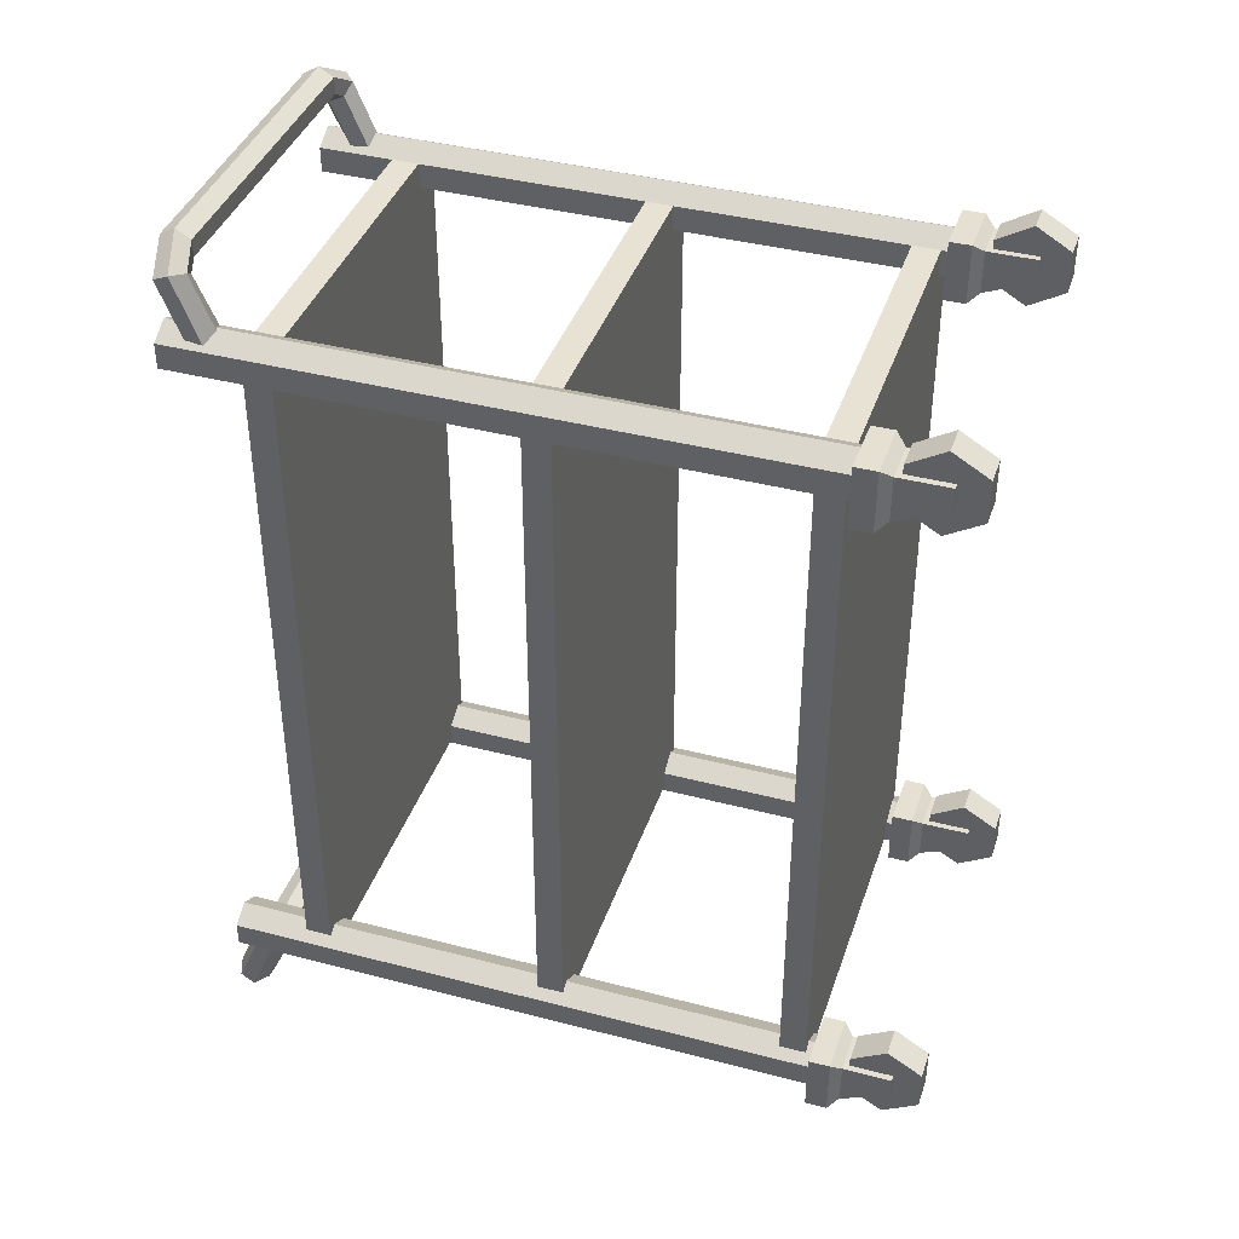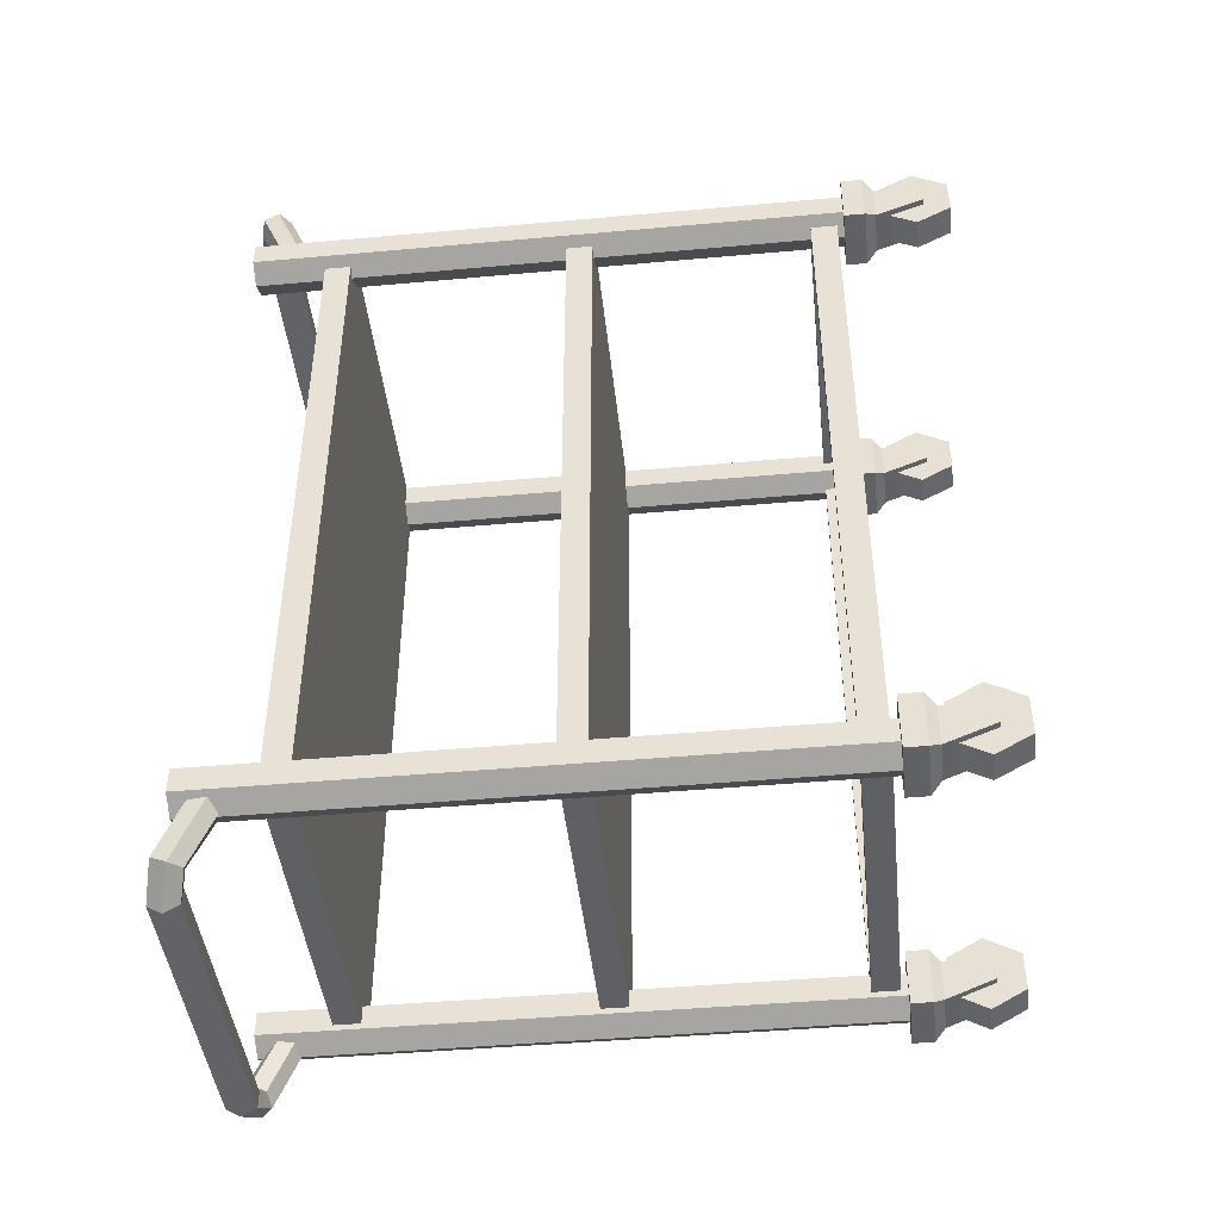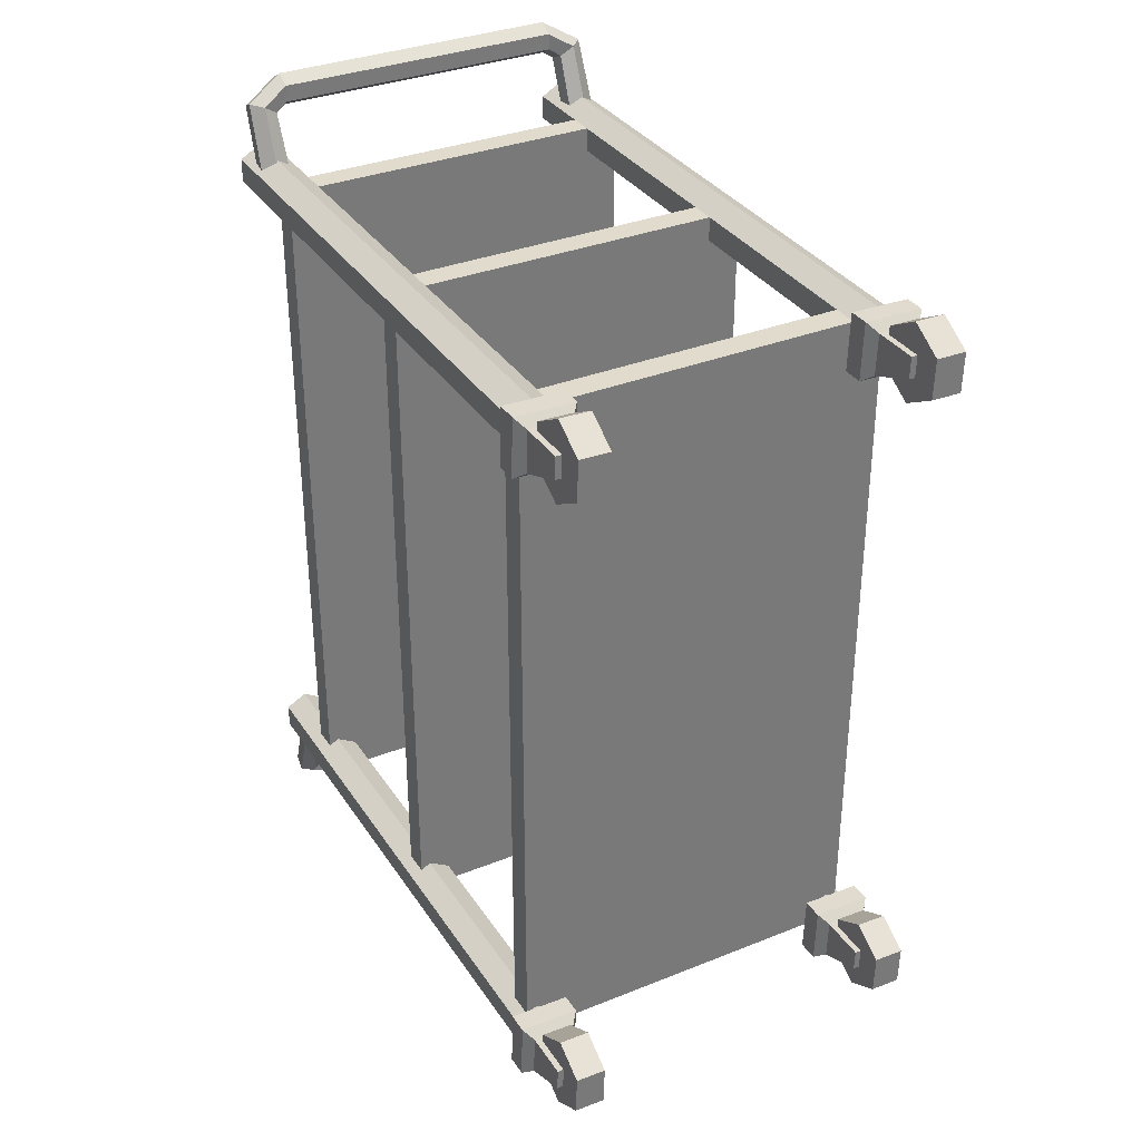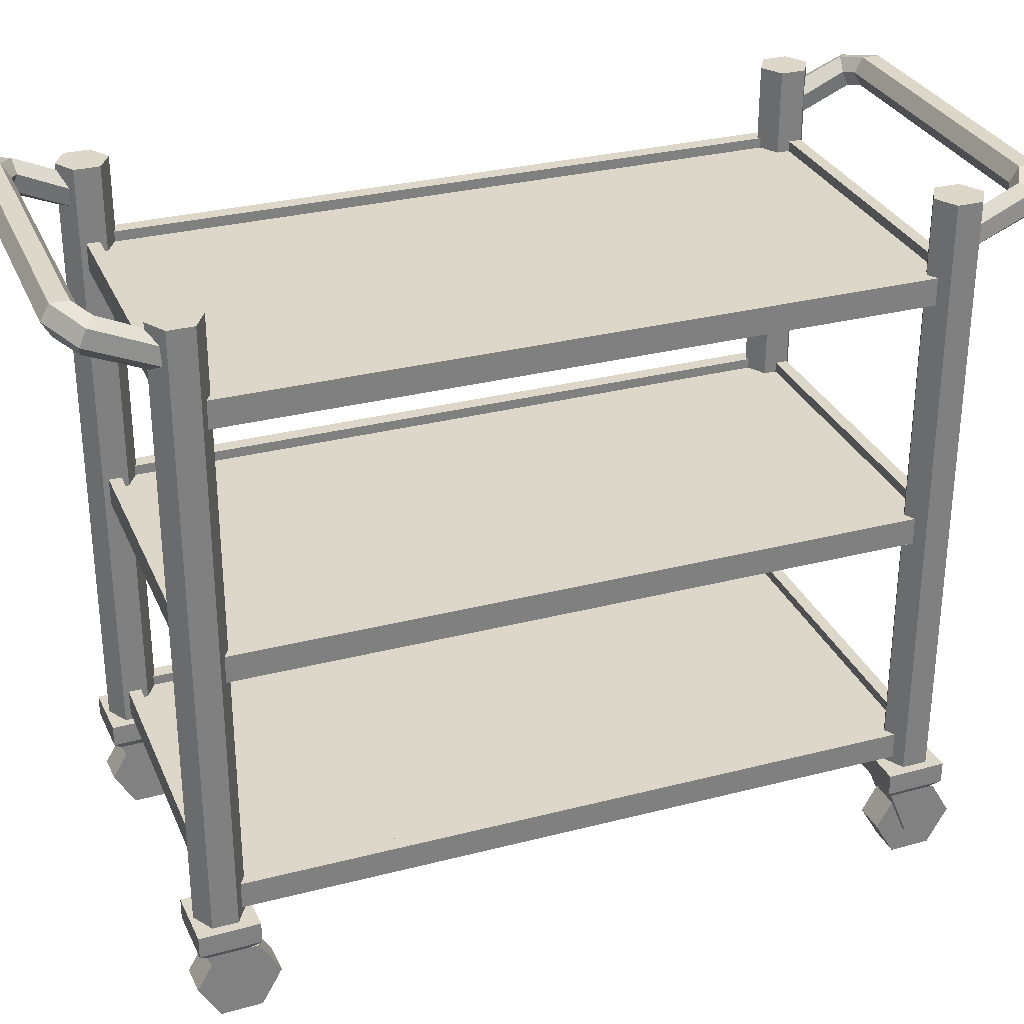
<metadata>
{"format":"obj","ext":"obj","renderer":"f3d","projection":"perspective","resolution":1024,"background":"white","views":[{"elev":39.7,"azim":-72.0,"up":"+Z"},{"elev":-44.3,"azim":-84.0,"up":"+Z"},{"elev":33.9,"azim":-28.5,"up":"+Z"},{"elev":30.3,"azim":-110.5,"up":"+Y"}]}
</metadata>
<code>
v -19.18 87.64 54.6
v -19.18 87.64 56.75
v -19.18 89.5 57.83
v -19.18 91.36 56.75
v -19.18 91.36 54.6
v -19.18 89.5 53.52
v -20.8 87.28 53.52
v -22.55 86.82 54.69
v -24.08 88.31 54.96
v -23.87 90.25 54.07
v -22.12 90.71 52.9
v -20.59 89.23 52.63
v -20.7 84.25 46.5
v -22.63 83.32 46.29
v -24.37 84.53 45.92
v -24.18 86.67 45.75
v -22.25 87.59 45.96
v -20.51 86.38 46.34
v 19.1 87.64 54.6
v 19.1 87.64 56.75
v 19.1 89.5 57.83
v 19.1 91.36 56.75
v 19.1 91.36 54.6
v 19.1 89.5 53.52
v 20.72 87.28 53.52
v 22.47 86.82 54.69
v 24 88.31 54.96
v 23.79 90.25 54.07
v 22.04 90.71 52.9
v 20.51 89.23 52.63
v 20.62 84.25 46.5
v 22.55 83.32 46.29
v 24.29 84.53 45.92
v 24.1 86.67 45.75
v 22.16 87.59 45.96
v 20.43 86.38 46.34
v 19.13 88.9 -54.6
v 19.13 88.9 -56.75
v 19.13 90.77 -57.83
v 19.13 92.63 -56.75
v 19.13 92.63 -54.6
v 19.13 90.77 -53.52
v 20.76 88.55 -53.52
v 22.51 88.09 -54.69
v 24.04 89.58 -54.96
v 23.82 91.52 -54.07
v 22.07 91.98 -52.9
v 20.54 90.49 -52.63
v 20.66 85.51 -46.5
v 22.59 84.59 -46.29
v 24.33 85.8 -45.92
v 24.13 87.94 -45.75
v 22.2 88.86 -45.96
v 20.46 87.65 -46.34
v -19.14 88.9 -54.6
v -19.14 88.9 -56.75
v -19.14 90.77 -57.83
v -19.14 92.63 -56.75
v -19.14 92.63 -54.6
v -19.14 90.77 -53.52
v -20.77 88.55 -53.52
v -22.52 88.09 -54.69
v -24.05 89.58 -54.96
v -23.83 91.52 -54.07
v -22.08 91.98 -52.9
v -20.55 90.49 -52.63
v -20.67 85.51 -46.5
v -22.6 84.59 -46.29
v -24.34 85.8 -45.92
v -24.14 87.94 -45.75
v -22.21 88.86 -45.96
v -20.47 87.65 -46.34
v -23.59 46.13 -45.65
v -23.59 46.13 46.74
v -23.59 49.52 -45.65
v -23.59 49.52 46.74
v 23.86 49.52 -45.65
v 23.86 49.52 46.74
v 23.86 46.13 -45.65
v 23.86 46.13 46.74
v -23.59 77.77 -45.65
v -23.59 77.77 46.74
v -23.59 81.15 -45.65
v -23.59 81.15 46.74
v 23.86 81.15 -45.65
v 23.86 81.15 46.74
v 23.86 77.77 -45.65
v 23.86 77.77 46.74
v -23.59 14.57 -45.65
v -23.59 14.57 46.74
v -23.59 17.95 -45.65
v -23.59 17.95 46.74
v 23.86 17.95 -45.65
v 23.86 17.95 46.74
v 23.86 14.57 -45.65
v 23.86 14.57 46.74
v -21.66 49.52 -44.05
v -21.66 49.52 45.14
v 21.94 49.52 45.14
v 21.94 49.52 -44.05
v -21.66 81.15 -44.05
v -21.66 81.15 45.14
v 21.94 81.15 45.14
v 21.94 81.15 -44.05
v -21.66 17.95 -44.05
v -21.66 17.95 45.14
v 21.94 17.95 45.14
v 21.94 17.95 -44.05
v -21.66 48.24 -44.05
v -21.66 48.24 45.14
v 21.94 48.24 45.14
v 21.94 48.24 -44.05
v -21.66 79.88 -44.05
v -21.66 79.88 45.14
v 21.94 79.88 45.14
v 21.94 79.88 -44.05
v -21.66 16.68 -44.05
v -21.66 16.68 45.14
v 21.94 16.68 45.14
v 21.94 16.68 -44.05
v -19.52 13.55 46.73
v -19.52 13.55 43.55
v -22.27 13.55 41.96
v -25.03 13.55 43.55
v -25.03 13.55 46.73
v -22.27 13.55 48.32
v -19.52 90.47 46.73
v -19.52 90.47 43.55
v -22.27 90.47 41.96
v -25.03 90.47 43.55
v -25.03 90.47 46.73
v -22.27 90.47 48.32
v -22.27 13.55 45.14
v -22.27 90.47 45.14
v -25.03 43.41 46.73
v -25.03 43.41 43.55
v -22.27 43.41 41.96
v -19.52 43.41 43.55
v -19.52 43.41 46.73
v -22.27 43.41 48.32
v -25.03 54.14 46.73
v -25.03 54.14 43.55
v -22.27 54.14 41.96
v -19.52 54.14 43.55
v -19.52 54.14 46.73
v -22.27 54.14 48.32
v -25.03 23.02 46.73
v -25.03 23.02 43.55
v -22.27 23.02 41.96
v -19.52 23.02 43.55
v -19.52 23.02 46.73
v -22.27 23.02 48.32
v -25.03 74.07 46.73
v -25.03 74.07 43.55
v -22.27 74.07 41.96
v -19.52 74.07 43.55
v -19.52 74.07 46.73
v -22.27 74.07 48.32
v -19.52 13.55 -43.21
v -19.52 13.55 -46.39
v -22.27 13.55 -47.97
v -25.03 13.55 -46.39
v -25.03 13.55 -43.21
v -22.27 13.55 -41.62
v -19.52 90.47 -43.21
v -19.52 90.47 -46.39
v -22.27 90.47 -47.97
v -25.03 90.47 -46.39
v -25.03 90.47 -43.21
v -22.27 90.47 -41.62
v -22.27 13.55 -44.8
v -22.27 90.47 -44.8
v -25.03 43.41 -43.21
v -25.03 43.41 -46.39
v -22.27 43.41 -47.97
v -19.52 43.41 -46.39
v -19.52 43.41 -43.21
v -22.27 43.41 -41.62
v -25.03 54.14 -43.21
v -25.03 54.14 -46.39
v -22.27 54.14 -47.97
v -19.52 54.14 -46.39
v -19.52 54.14 -43.21
v -22.27 54.14 -41.62
v -25.03 23.02 -43.21
v -25.03 23.02 -46.39
v -22.27 23.02 -47.97
v -19.52 23.02 -46.39
v -19.52 23.02 -43.21
v -22.27 23.02 -41.62
v -25.03 74.07 -43.21
v -25.03 74.07 -46.39
v -22.27 74.07 -47.97
v -19.52 74.07 -46.39
v -19.52 74.07 -43.21
v -22.27 74.07 -41.62
v 19.59 3.433 44.64
v 19.67 3.433 47.5
v 19.52 9.646 42.09
v 19.67 9.646 47.5
v 25.07 9.646 41.94
v 25.22 9.646 47.36
v 25.14 3.433 44.49
v 25.22 3.433 47.36
v 24.44 8.921 48.52
v 24.31 8.921 43.37
v 24.24 4.46 40.8
v 24.31 0 43.37
v 24.44 0 48.52
v 24.51 4.46 51.1
v 20.51 8.921 48.63
v 20.37 8.921 43.48
v 20.3 4.46 40.9
v 20.37 0 43.48
v 20.51 0 48.63
v 20.58 4.46 51.2
v 24.37 4.46 45.95
v 20.44 4.46 46.05
v 18.4 10.96 41.06
v 18.61 10.96 48.6
v 26.34 10.96 48.39
v 26.14 10.96 40.85
v 18.4 13.68 41.06
v 18.61 13.68 48.6
v 26.34 13.68 48.39
v 26.14 13.68 40.85
v 25.11 13.55 46.73
v 25.11 13.55 43.55
v 22.36 13.55 41.96
v 19.61 13.55 43.55
v 19.61 13.55 46.73
v 22.36 13.55 48.32
v 25.11 90.47 46.73
v 25.11 90.47 43.55
v 22.36 90.47 41.96
v 19.61 90.47 43.55
v 19.61 90.47 46.73
v 22.36 90.47 48.32
v 22.36 13.55 45.14
v 22.36 90.47 45.14
v 19.61 43.41 46.73
v 19.61 43.41 43.55
v 22.36 43.41 41.96
v 25.11 43.41 43.55
v 25.11 43.41 46.73
v 22.36 43.41 48.32
v 19.61 54.14 46.73
v 19.61 54.14 43.55
v 22.36 54.14 41.96
v 25.11 54.14 43.55
v 25.11 54.14 46.73
v 22.36 54.14 48.32
v 19.61 23.02 46.73
v 19.61 23.02 43.55
v 22.36 23.02 41.96
v 25.11 23.02 43.55
v 25.11 23.02 46.73
v 22.36 23.02 48.32
v 19.61 74.07 46.73
v 19.61 74.07 43.55
v 22.36 74.07 41.96
v 25.11 74.07 43.55
v 25.11 74.07 46.73
v 22.36 74.07 48.32
v 25.11 13.55 -43.21
v 25.11 13.55 -46.39
v 22.36 13.55 -47.97
v 19.61 13.55 -46.39
v 19.61 13.55 -43.21
v 22.36 13.55 -41.62
v 25.11 90.47 -43.21
v 25.11 90.47 -46.39
v 22.36 90.47 -47.97
v 19.61 90.47 -46.39
v 19.61 90.47 -43.21
v 22.36 90.47 -41.62
v 22.36 13.55 -44.8
v 22.36 90.47 -44.8
v 19.61 43.41 -43.21
v 19.61 43.41 -46.39
v 22.36 43.41 -47.97
v 25.11 43.41 -46.39
v 25.11 43.41 -43.21
v 22.36 43.41 -41.62
v 19.61 54.14 -43.21
v 19.61 54.14 -46.39
v 22.36 54.14 -47.97
v 25.11 54.14 -46.39
v 25.11 54.14 -43.21
v 22.36 54.14 -41.62
v 19.61 23.02 -43.21
v 19.61 23.02 -46.39
v 22.36 23.02 -47.97
v 25.11 23.02 -46.39
v 25.11 23.02 -43.21
v 22.36 23.02 -41.62
v 19.61 74.07 -43.21
v 19.61 74.07 -46.39
v 22.36 74.07 -47.97
v 25.11 74.07 -46.39
v 25.11 74.07 -43.21
v 22.36 74.07 -41.62
v -25.15 3.433 44.64
v -25.07 3.433 47.5
v -25.22 9.646 42.09
v -25.07 9.646 47.5
v -19.67 9.646 41.94
v -19.52 9.646 47.36
v -19.6 3.433 44.49
v -19.52 3.433 47.36
v -20.3 8.921 48.52
v -20.44 8.921 43.37
v -20.51 4.46 40.8
v -20.44 0 43.37
v -20.3 0 48.52
v -20.23 4.46 51.1
v -24.24 8.921 48.63
v -24.38 8.921 43.48
v -24.44 4.46 40.9
v -24.38 0 43.48
v -24.24 0 48.63
v -24.17 4.46 51.2
v -20.37 4.46 45.95
v -24.31 4.46 46.05
v -26.34 10.96 41.06
v -26.14 10.96 48.6
v -18.4 10.96 48.39
v -18.61 10.96 40.85
v -26.34 13.68 41.06
v -26.14 13.68 48.6
v -18.4 13.68 48.39
v -18.61 13.68 40.85
v -25.15 3.433 -44.79
v -25.07 3.433 -41.93
v -25.22 9.646 -47.34
v -25.07 9.646 -41.93
v -19.67 9.646 -47.49
v -19.52 9.646 -42.08
v -19.6 3.433 -44.94
v -19.52 3.433 -42.08
v -20.3 8.921 -40.91
v -20.44 8.921 -46.06
v -20.51 4.46 -48.64
v -20.44 0 -46.06
v -20.3 0 -40.91
v -20.23 4.46 -38.34
v -24.24 8.921 -40.81
v -24.38 8.921 -45.96
v -24.44 4.46 -48.53
v -24.38 0 -45.96
v -24.24 0 -40.81
v -24.17 4.46 -38.23
v -20.37 4.46 -43.49
v -24.31 4.46 -43.38
v -26.34 10.96 -48.38
v -26.14 10.96 -40.84
v -18.4 10.96 -41.05
v -18.61 10.96 -48.58
v -26.34 13.68 -48.38
v -26.14 13.68 -40.84
v -18.4 13.68 -41.05
v -18.61 13.68 -48.58
v 19.59 3.433 -44.79
v 19.67 3.433 -41.93
v 19.52 9.646 -47.34
v 19.67 9.646 -41.93
v 25.07 9.646 -47.49
v 25.22 9.646 -42.08
v 25.14 3.433 -44.94
v 25.22 3.433 -42.08
v 24.44 8.921 -40.91
v 24.31 8.921 -46.06
v 24.24 4.46 -48.64
v 24.31 0 -46.06
v 24.44 0 -40.91
v 24.51 4.46 -38.34
v 20.51 8.921 -40.81
v 20.37 8.921 -45.96
v 20.3 4.46 -48.53
v 20.37 0 -45.96
v 20.51 0 -40.81
v 20.58 4.46 -38.23
v 24.37 4.46 -43.49
v 20.44 4.46 -43.38
v 18.4 10.96 -48.38
v 18.61 10.96 -40.84
v 26.34 10.96 -41.05
v 26.14 10.96 -48.58
v 18.4 13.68 -48.38
v 18.61 13.68 -40.84
v 26.34 13.68 -41.05
v 26.14 13.68 -48.58
f 2 1 19 20
f 3 2 20 21
f 4 3 21 22
f 5 4 22 23
f 6 5 23 24
f 1 6 24 19
f 2 8 7 1
f 3 9 8 2
f 4 10 9 3
f 5 11 10 4
f 6 12 11 5
f 1 7 12 6
f 8 14 13 7
f 9 15 14 8
f 10 16 15 9
f 11 17 16 10
f 12 18 17 11
f 7 13 18 12
f 20 19 25 26
f 21 20 26 27
f 22 21 27 28
f 23 22 28 29
f 24 23 29 30
f 19 24 30 25
f 26 25 31 32
f 27 26 32 33
f 28 27 33 34
f 29 28 34 35
f 30 29 35 36
f 25 30 36 31
f 38 37 55 56
f 39 38 56 57
f 40 39 57 58
f 41 40 58 59
f 42 41 59 60
f 37 42 60 55
f 38 44 43 37
f 39 45 44 38
f 40 46 45 39
f 41 47 46 40
f 42 48 47 41
f 37 43 48 42
f 44 50 49 43
f 45 51 50 44
f 46 52 51 45
f 47 53 52 46
f 48 54 53 47
f 43 49 54 48
f 56 55 61 62
f 57 56 62 63
f 58 57 63 64
f 59 58 64 65
f 60 59 65 66
f 55 60 66 61
f 62 61 67 68
f 63 62 68 69
f 64 63 69 70
f 65 64 70 71
f 66 65 71 72
f 61 66 72 67
f 73 74 76 75
f 109 110 111 112
f 77 78 80 79
f 79 80 74 73
f 74 80 78 76
f 79 73 75 77
f 81 82 84 83
f 113 114 115 116
f 85 86 88 87
f 87 88 82 81
f 82 88 86 84
f 87 81 83 85
f 89 90 92 91
f 117 118 119 120
f 93 94 96 95
f 95 96 90 89
f 90 96 94 92
f 95 89 91 93
f 75 76 98 97
f 76 78 99 98
f 78 77 100 99
f 77 75 97 100
f 83 84 102 101
f 84 86 103 102
f 86 85 104 103
f 85 83 101 104
f 91 92 106 105
f 92 94 107 106
f 94 93 108 107
f 93 91 105 108
f 97 98 110 109
f 98 99 111 110
f 99 100 112 111
f 100 97 109 112
f 101 102 114 113
f 102 103 115 114
f 103 104 116 115
f 104 101 113 116
f 105 106 118 117
f 106 107 119 118
f 107 108 120 119
f 108 105 117 120
f 121 122 150 151
f 122 123 149 150
f 123 124 148 149
f 124 125 147 148
f 125 126 152 147
f 126 121 151 152
f 122 121 133
f 123 122 133
f 124 123 133
f 125 124 133
f 126 125 133
f 121 126 133
f 127 128 134
f 128 129 134
f 129 130 134
f 130 131 134
f 131 132 134
f 132 127 134
f 136 135 141 142
f 137 136 142 143
f 138 137 143 144
f 139 138 144 145
f 140 139 145 146
f 135 140 146 141
f 142 141 153 154
f 143 142 154 155
f 144 143 155 156
f 145 144 156 157
f 146 145 157 158
f 141 146 158 153
f 148 147 135 136
f 149 148 136 137
f 150 149 137 138
f 151 150 138 139
f 152 151 139 140
f 147 152 140 135
f 154 153 131 130
f 155 154 130 129
f 156 155 129 128
f 157 156 128 127
f 158 157 127 132
f 153 158 132 131
f 159 160 188 189
f 160 161 187 188
f 161 162 186 187
f 162 163 185 186
f 163 164 190 185
f 164 159 189 190
f 160 159 171
f 161 160 171
f 162 161 171
f 163 162 171
f 164 163 171
f 159 164 171
f 165 166 172
f 166 167 172
f 167 168 172
f 168 169 172
f 169 170 172
f 170 165 172
f 174 173 179 180
f 175 174 180 181
f 176 175 181 182
f 177 176 182 183
f 178 177 183 184
f 173 178 184 179
f 180 179 191 192
f 181 180 192 193
f 182 181 193 194
f 183 182 194 195
f 184 183 195 196
f 179 184 196 191
f 186 185 173 174
f 187 186 174 175
f 188 187 175 176
f 189 188 176 177
f 190 189 177 178
f 185 190 178 173
f 192 191 169 168
f 193 192 168 167
f 194 193 167 166
f 195 194 166 165
f 196 195 165 170
f 191 196 170 169
f 197 198 200 199
f 223 224 225 226
f 201 202 204 203
f 203 204 198 197
f 198 204 202 200
f 203 197 199 201
f 205 206 212 211
f 206 207 213 212
f 207 208 214 213
f 208 209 215 214
f 209 210 216 215
f 210 205 211 216
f 206 205 217
f 207 206 217
f 208 207 217
f 209 208 217
f 210 209 217
f 205 210 217
f 211 212 218
f 212 213 218
f 213 214 218
f 214 215 218
f 215 216 218
f 216 211 218
f 199 200 220 219
f 200 202 221 220
f 202 201 222 221
f 201 199 219 222
f 219 220 224 223
f 220 221 225 224
f 221 222 226 225
f 222 219 223 226
f 227 228 256 257
f 228 229 255 256
f 229 230 254 255
f 230 231 253 254
f 231 232 258 253
f 232 227 257 258
f 228 227 239
f 229 228 239
f 230 229 239
f 231 230 239
f 232 231 239
f 227 232 239
f 233 234 240
f 234 235 240
f 235 236 240
f 236 237 240
f 237 238 240
f 238 233 240
f 242 241 247 248
f 243 242 248 249
f 244 243 249 250
f 245 244 250 251
f 246 245 251 252
f 241 246 252 247
f 248 247 259 260
f 249 248 260 261
f 250 249 261 262
f 251 250 262 263
f 252 251 263 264
f 247 252 264 259
f 254 253 241 242
f 255 254 242 243
f 256 255 243 244
f 257 256 244 245
f 258 257 245 246
f 253 258 246 241
f 260 259 237 236
f 261 260 236 235
f 262 261 235 234
f 263 262 234 233
f 264 263 233 238
f 259 264 238 237
f 265 266 294 295
f 266 267 293 294
f 267 268 292 293
f 268 269 291 292
f 269 270 296 291
f 270 265 295 296
f 266 265 277
f 267 266 277
f 268 267 277
f 269 268 277
f 270 269 277
f 265 270 277
f 271 272 278
f 272 273 278
f 273 274 278
f 274 275 278
f 275 276 278
f 276 271 278
f 280 279 285 286
f 281 280 286 287
f 282 281 287 288
f 283 282 288 289
f 284 283 289 290
f 279 284 290 285
f 286 285 297 298
f 287 286 298 299
f 288 287 299 300
f 289 288 300 301
f 290 289 301 302
f 285 290 302 297
f 292 291 279 280
f 293 292 280 281
f 294 293 281 282
f 295 294 282 283
f 296 295 283 284
f 291 296 284 279
f 298 297 275 274
f 299 298 274 273
f 300 299 273 272
f 301 300 272 271
f 302 301 271 276
f 297 302 276 275
f 303 304 306 305
f 329 330 331 332
f 307 308 310 309
f 309 310 304 303
f 304 310 308 306
f 309 303 305 307
f 311 312 318 317
f 312 313 319 318
f 313 314 320 319
f 314 315 321 320
f 315 316 322 321
f 316 311 317 322
f 312 311 323
f 313 312 323
f 314 313 323
f 315 314 323
f 316 315 323
f 311 316 323
f 317 318 324
f 318 319 324
f 319 320 324
f 320 321 324
f 321 322 324
f 322 317 324
f 305 306 326 325
f 306 308 327 326
f 308 307 328 327
f 307 305 325 328
f 325 326 330 329
f 326 327 331 330
f 327 328 332 331
f 328 325 329 332
f 333 334 336 335
f 359 360 361 362
f 337 338 340 339
f 339 340 334 333
f 334 340 338 336
f 339 333 335 337
f 341 342 348 347
f 342 343 349 348
f 343 344 350 349
f 344 345 351 350
f 345 346 352 351
f 346 341 347 352
f 342 341 353
f 343 342 353
f 344 343 353
f 345 344 353
f 346 345 353
f 341 346 353
f 347 348 354
f 348 349 354
f 349 350 354
f 350 351 354
f 351 352 354
f 352 347 354
f 335 336 356 355
f 336 338 357 356
f 338 337 358 357
f 337 335 355 358
f 355 356 360 359
f 356 357 361 360
f 357 358 362 361
f 358 355 359 362
f 363 364 366 365
f 389 390 391 392
f 367 368 370 369
f 369 370 364 363
f 364 370 368 366
f 369 363 365 367
f 371 372 378 377
f 372 373 379 378
f 373 374 380 379
f 374 375 381 380
f 375 376 382 381
f 376 371 377 382
f 372 371 383
f 373 372 383
f 374 373 383
f 375 374 383
f 376 375 383
f 371 376 383
f 377 378 384
f 378 379 384
f 379 380 384
f 380 381 384
f 381 382 384
f 382 377 384
f 365 366 386 385
f 366 368 387 386
f 368 367 388 387
f 367 365 385 388
f 385 386 390 389
f 386 387 391 390
f 387 388 392 391
f 388 385 389 392

</code>
